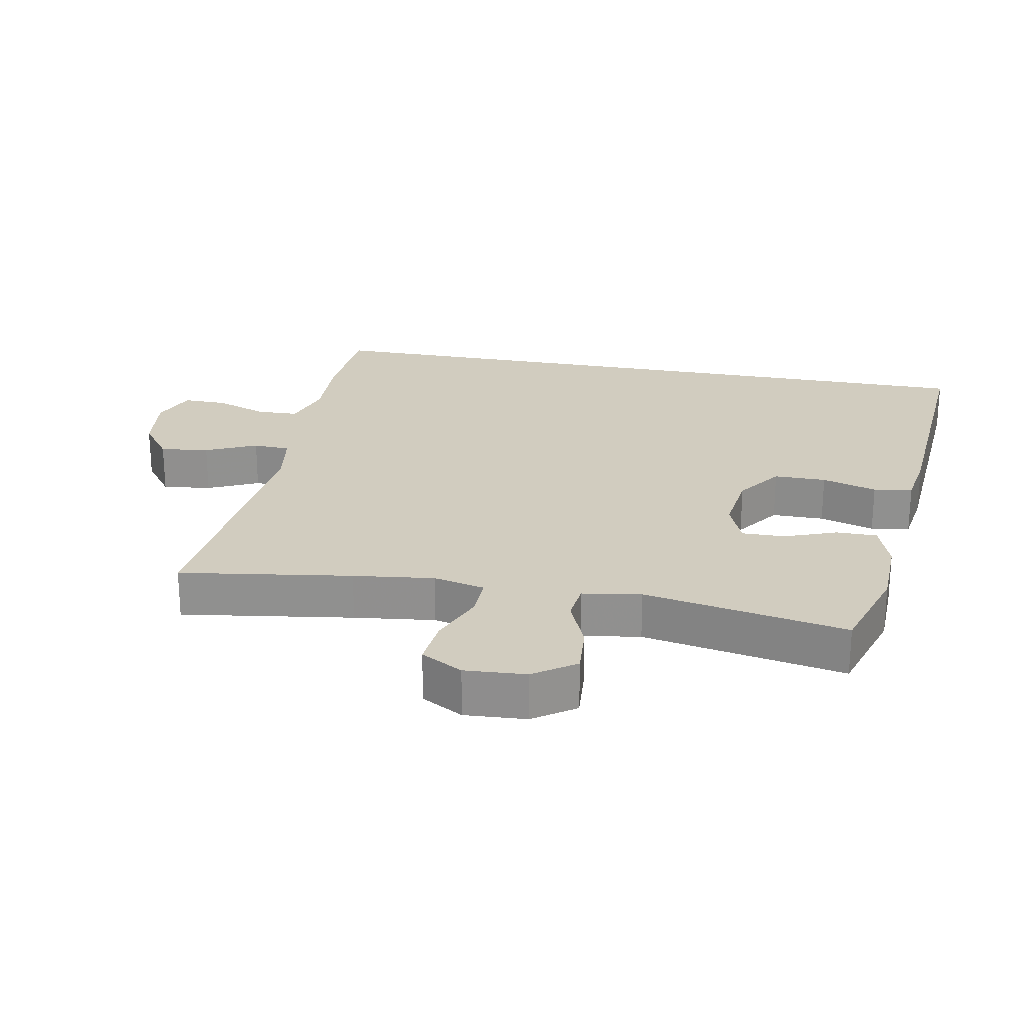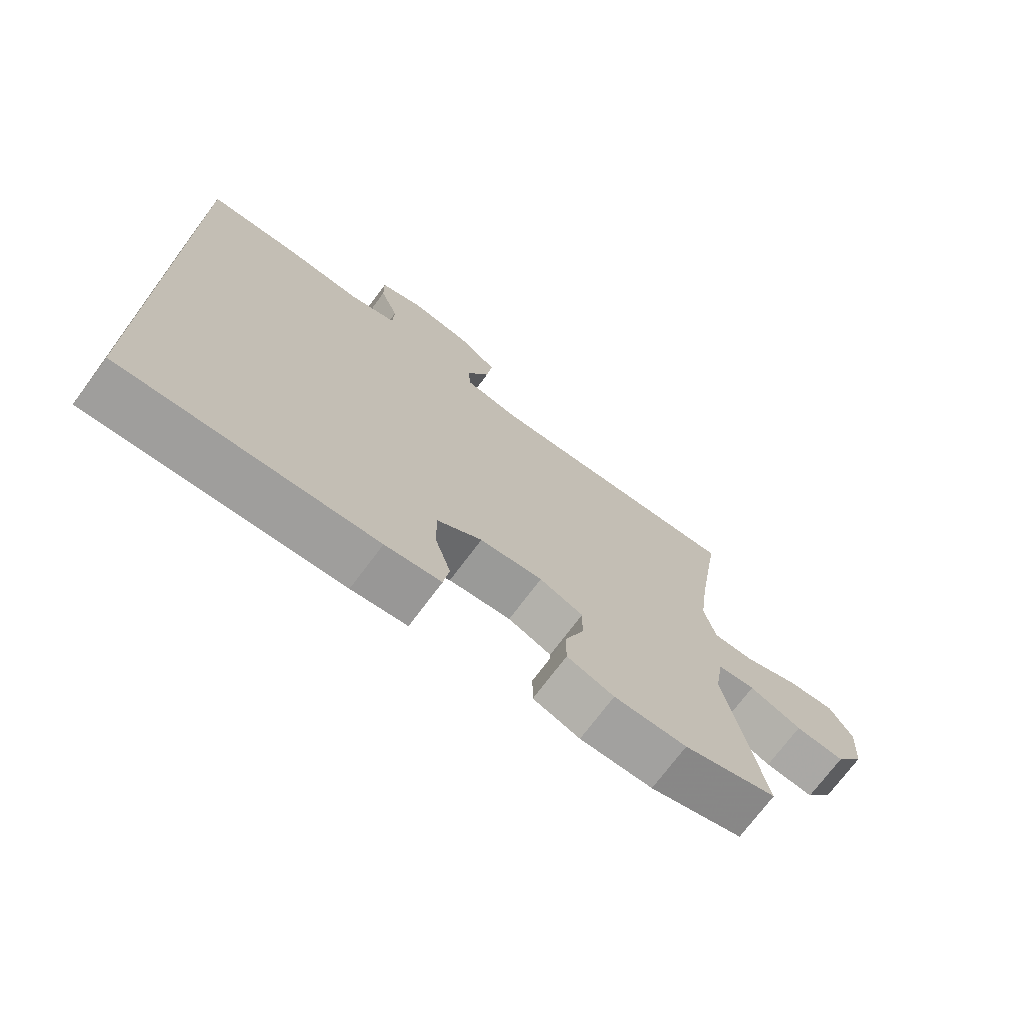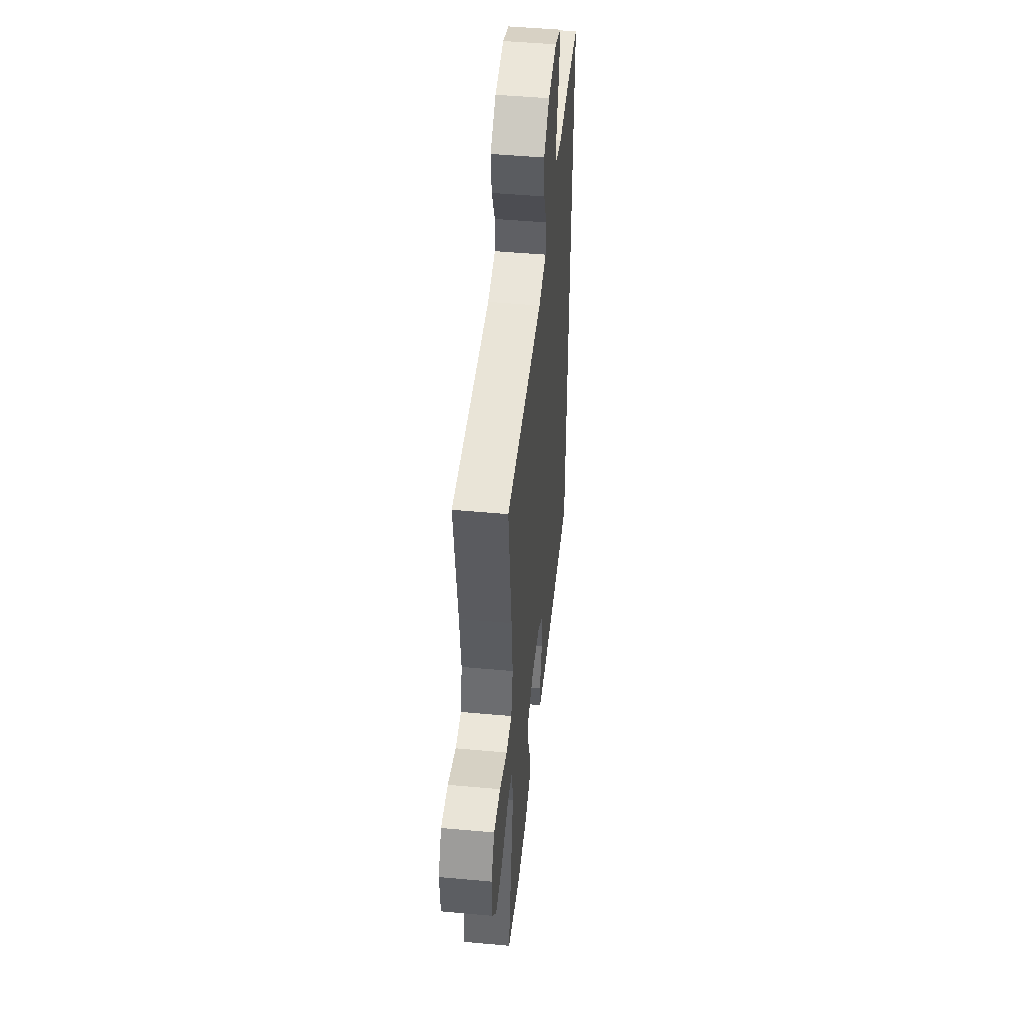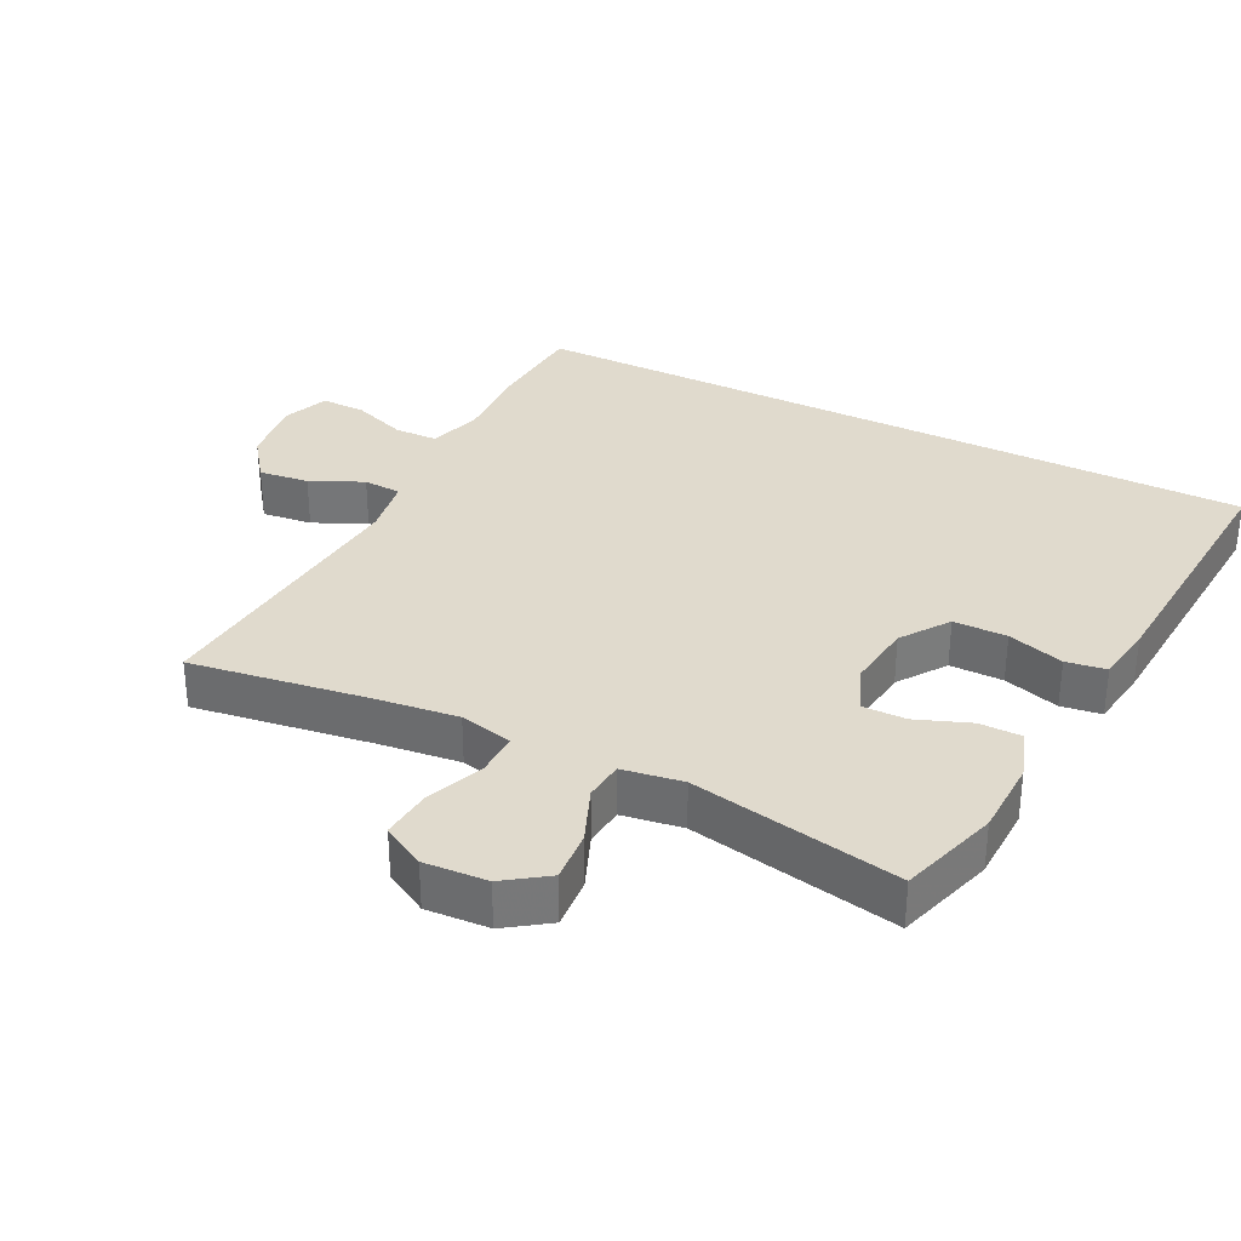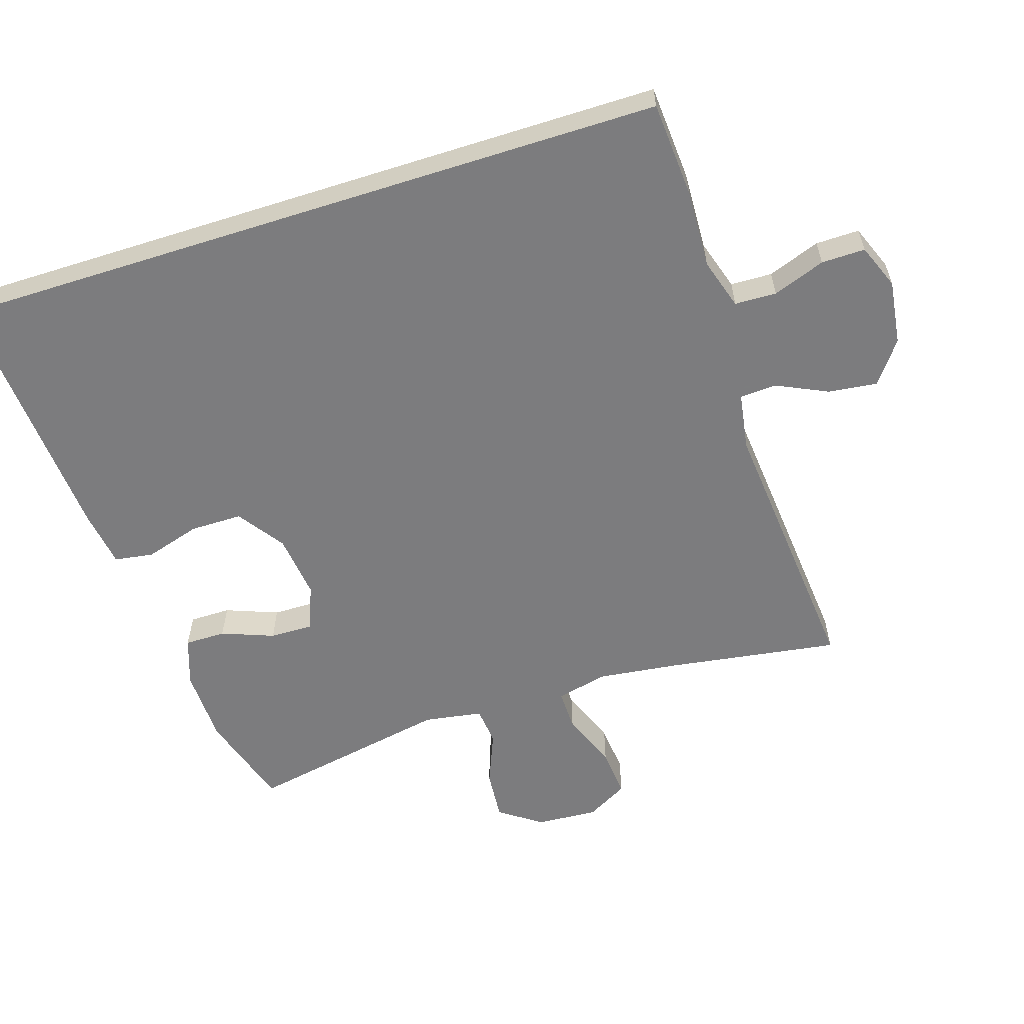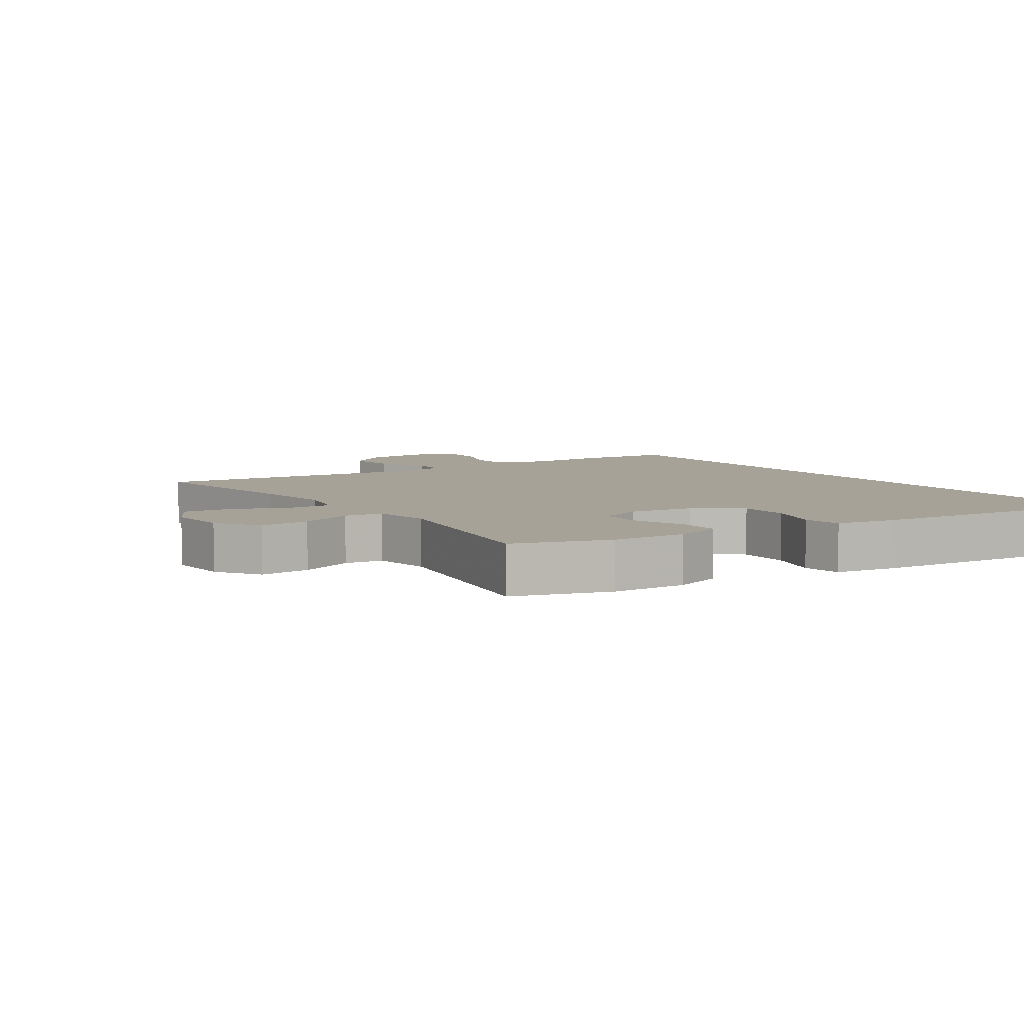
<metadata>
{"format":"obj","ext":"obj","renderer":"f3d","projection":"perspective","resolution":1024,"background":"white","views":[{"elev":24.1,"azim":100.8,"up":"+Y"},{"elev":-73.0,"azim":-36.8,"up":"+Z"},{"elev":48.3,"azim":95.8,"up":"+Z"},{"elev":33.0,"azim":116.7,"up":"+Y"},{"elev":-58.9,"azim":-72.3,"up":"+Y"},{"elev":6.4,"azim":146.1,"up":"+Y"}]}
</metadata>
<code>
v -0.5 0.07 0.479
v -0.354 0.07 0.489
v -0.236 0.07 0.484
v -0.159 0.07 0.508
v -0.157 0.07 0.571
v -0.186 0.07 0.65
v -0.187 0.07 0.716
v -0.119 0.07 0.743
v -0.022 0.07 0.73
v 0.041 0.07 0.683
v 0.032 0.07 0.609
v -0.004 0.07 0.532
v -0.001 0.07 0.476
v 0.086 0.07 0.462
v 0.5 0.07 0.5
v 0.461 0.07 0.24
v 0.446 0.07 0.118
v 0.464 0.07 0.04
v 0.527 0.07 0.041
v 0.612 0.07 0.075
v 0.686 0.07 0.082
v 0.721 0.07 0.019
v 0.715 0.07 -0.074
v 0.671 0.07 -0.137
v 0.595 0.07 -0.131
v 0.514 0.07 -0.098
v 0.456 0.07 -0.104
v 0.442 0.07 -0.193
v 0.5 0.07 -0.5
v 0.355 0.07 -0.545
v 0.242 0.07 -0.548
v 0.169 0.07 -0.523
v 0.169 0.07 -0.461
v 0.199 0.07 -0.382
v 0.2 0.07 -0.317
v 0.132 0.07 -0.29
v 0.034 0.07 -0.302
v -0.036 0.07 -0.351
v -0.036 0.07 -0.43
v -0.011 0.07 -0.513
v -0.02 0.07 -0.572
v -0.107 0.07 -0.585
v -0.5 0.07 -0.613
v -0.5 0 0.479
v -0.354 0 0.489
v -0.236 0 0.484
v -0.159 0 0.508
v -0.157 0 0.571
v -0.186 0 0.65
v -0.187 0 0.716
v -0.119 0 0.743
v -0.022 0 0.73
v 0.041 0 0.683
v 0.032 0 0.609
v -0.004 0 0.532
v -0.001 0 0.476
v 0.086 0 0.462
v 0.5 0 0.5
v 0.461 0 0.24
v 0.446 0 0.118
v 0.464 0 0.04
v 0.527 0 0.041
v 0.612 0 0.075
v 0.686 0 0.082
v 0.721 0 0.019
v 0.715 0 -0.074
v 0.671 0 -0.137
v 0.595 0 -0.131
v 0.514 0 -0.098
v 0.456 0 -0.104
v 0.442 0 -0.193
v 0.5 0 -0.5
v 0.355 0 -0.545
v 0.242 0 -0.548
v 0.169 0 -0.523
v 0.169 0 -0.461
v 0.199 0 -0.382
v 0.2 0 -0.317
v 0.132 0 -0.29
v 0.034 0 -0.302
v -0.036 0 -0.351
v -0.036 0 -0.43
v -0.011 0 -0.513
v -0.02 0 -0.572
v -0.107 0 -0.585
v -0.5 0 -0.613
f 43 1 2
f 42 43 2
f 41 42 2
f 40 41 2
f 39 40 2
f 38 39 2 3
f 37 38 3 4
f 36 37 4 5
f 35 36 5
f 32 33 34
f 31 32 34
f 30 31 34
f 29 30 34
f 28 29 34
f 27 28 34 35
f 24 25 26
f 23 24 26
f 22 23 26
f 21 22 26
f 20 21 26
f 19 20 26
f 18 19 26 27
f 27 35 5
f 18 27 5
f 17 18 5
f 14 15 16
f 13 14 16 17
f 10 11 12
f 9 10 12
f 8 9 12
f 7 8 12
f 6 7 12
f 5 6 12
f 5 12 13
f 5 13 17
f 45 44 86
f 45 86 85
f 45 85 84
f 45 84 83
f 45 83 82
f 46 45 82 81
f 47 46 81 80
f 48 47 80 79
f 48 79 78
f 77 76 75
f 77 75 74
f 77 74 73
f 77 73 72
f 77 72 71
f 78 77 71 70
f 69 68 67
f 69 67 66
f 69 66 65
f 69 65 64
f 69 64 63
f 69 63 62
f 70 69 62 61
f 48 78 70
f 48 70 61
f 48 61 60
f 59 58 57
f 60 59 57 56
f 55 54 53
f 55 53 52
f 55 52 51
f 55 51 50
f 55 50 49
f 55 49 48
f 56 55 48
f 60 56 48
f 1 44 45 2
f 2 45 46 3
f 3 46 47 4
f 4 47 48 5
f 5 48 49 6
f 6 49 50 7
f 7 50 51 8
f 8 51 52 9
f 9 52 53 10
f 10 53 54 11
f 11 54 55 12
f 12 55 56 13
f 13 56 57 14
f 14 57 58 15
f 15 58 59 16
f 16 59 60 17
f 17 60 61 18
f 18 61 62 19
f 19 62 63 20
f 20 63 64 21
f 21 64 65 22
f 22 65 66 23
f 23 66 67 24
f 24 67 68 25
f 25 68 69 26
f 26 69 70 27
f 27 70 71 28
f 28 71 72 29
f 29 72 73 30
f 30 73 74 31
f 31 74 75 32
f 32 75 76 33
f 33 76 77 34
f 34 77 78 35
f 35 78 79 36
f 36 79 80 37
f 37 80 81 38
f 38 81 82 39
f 39 82 83 40
f 40 83 84 41
f 41 84 85 42
f 42 85 86 43
f 43 86 44 1

</code>
